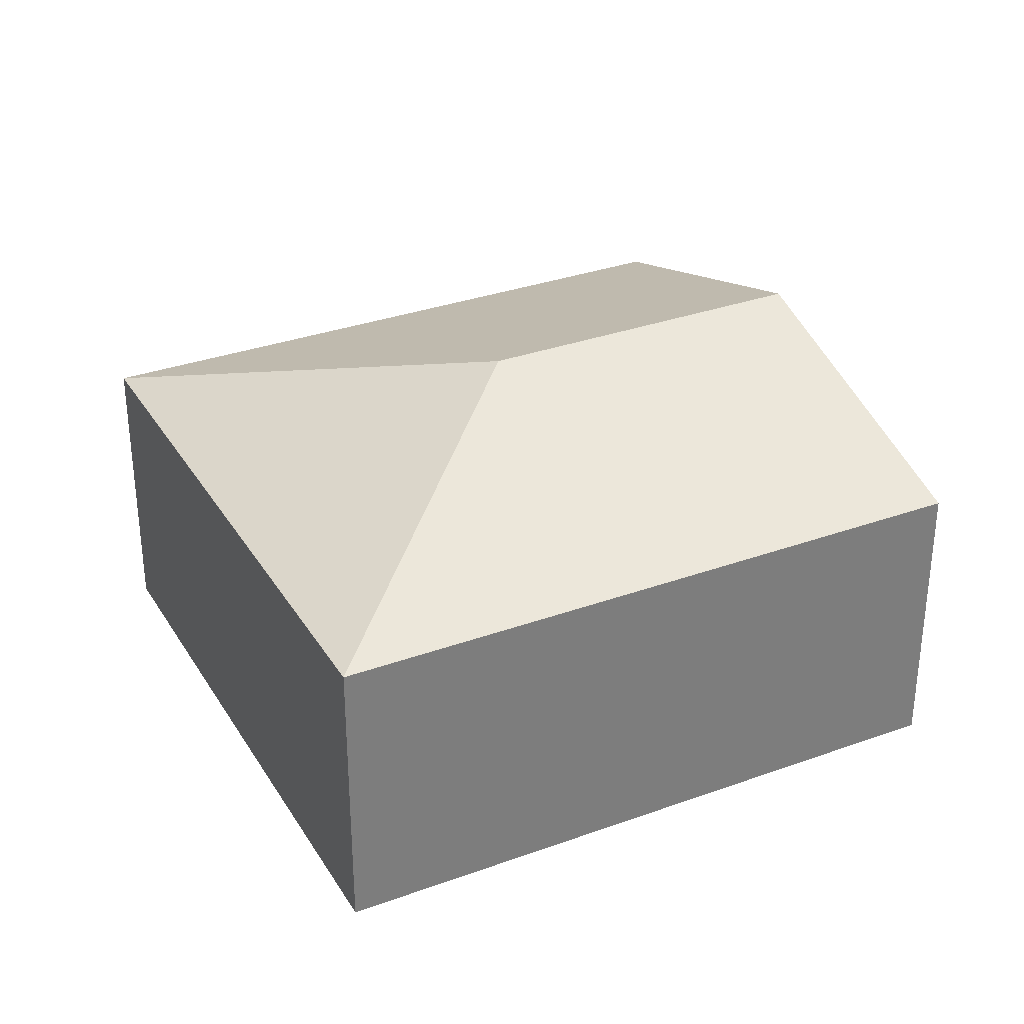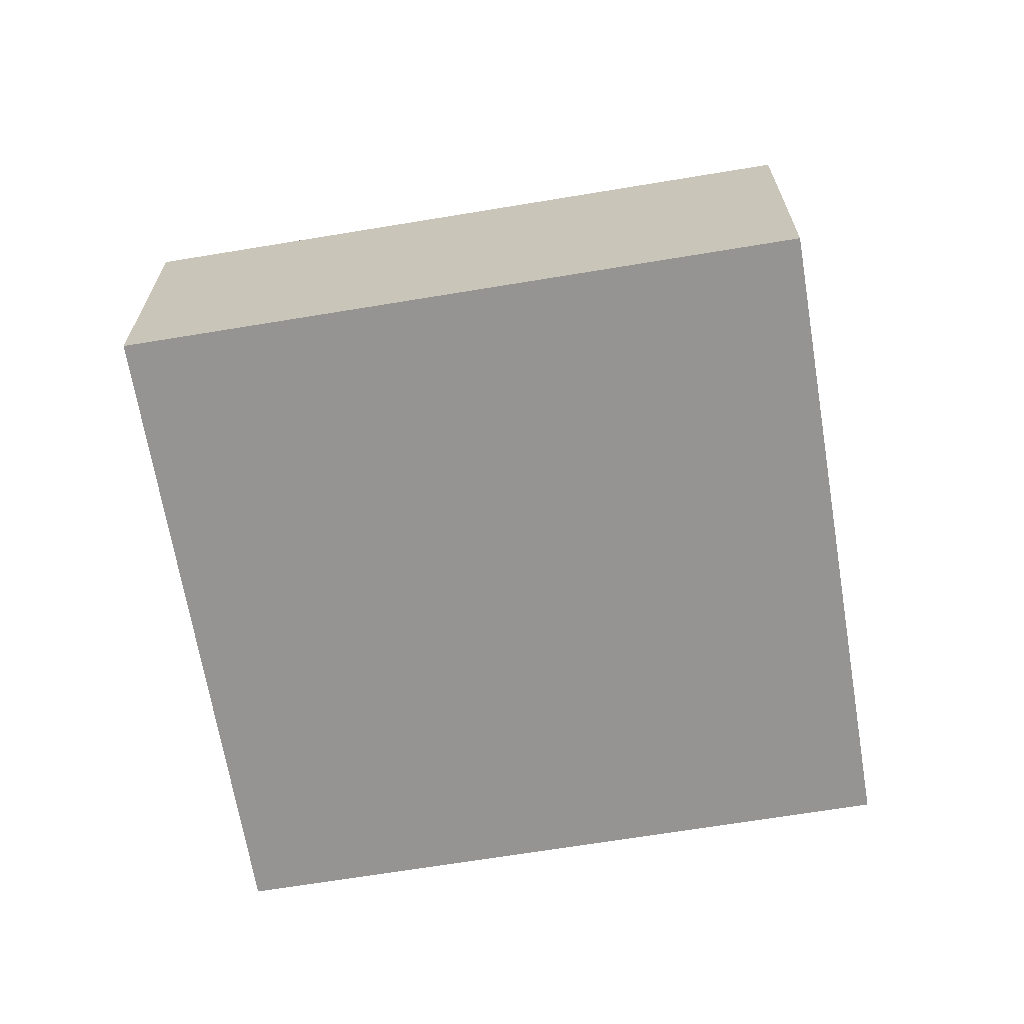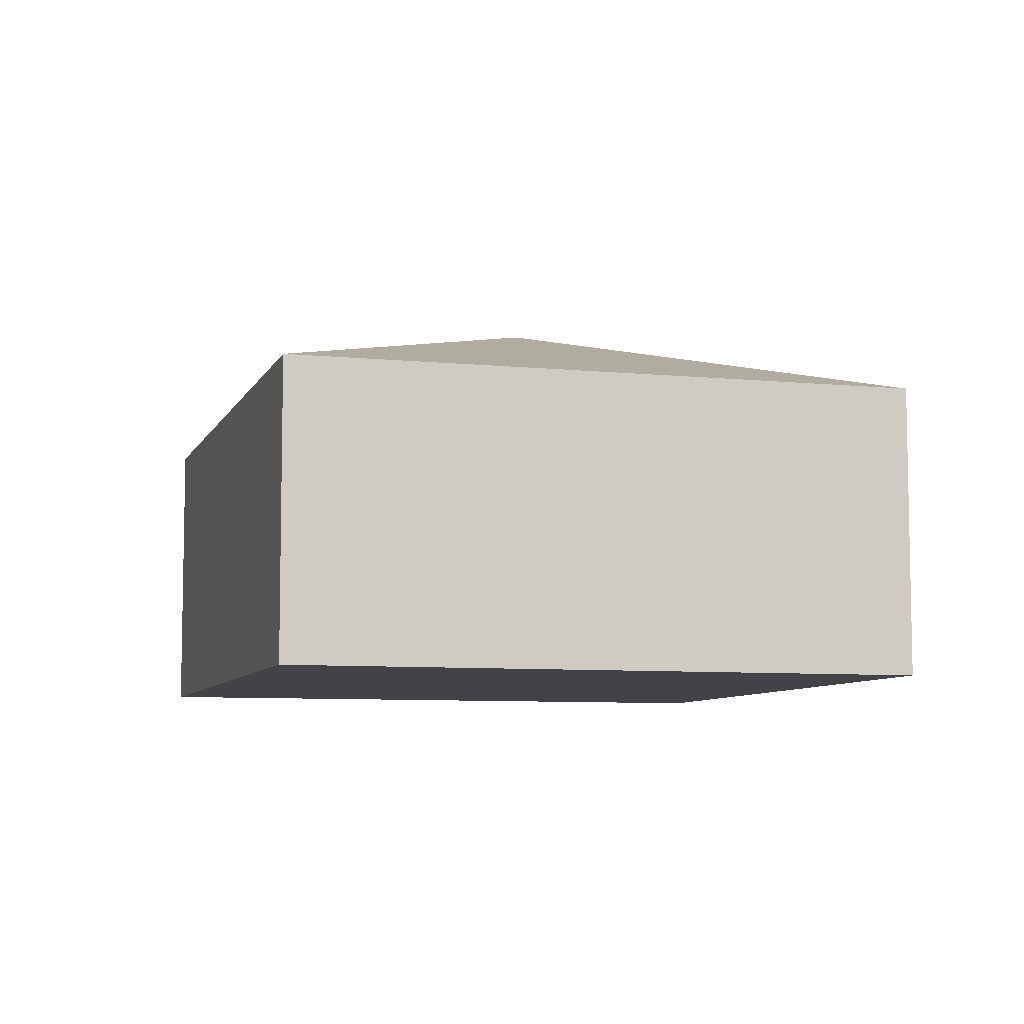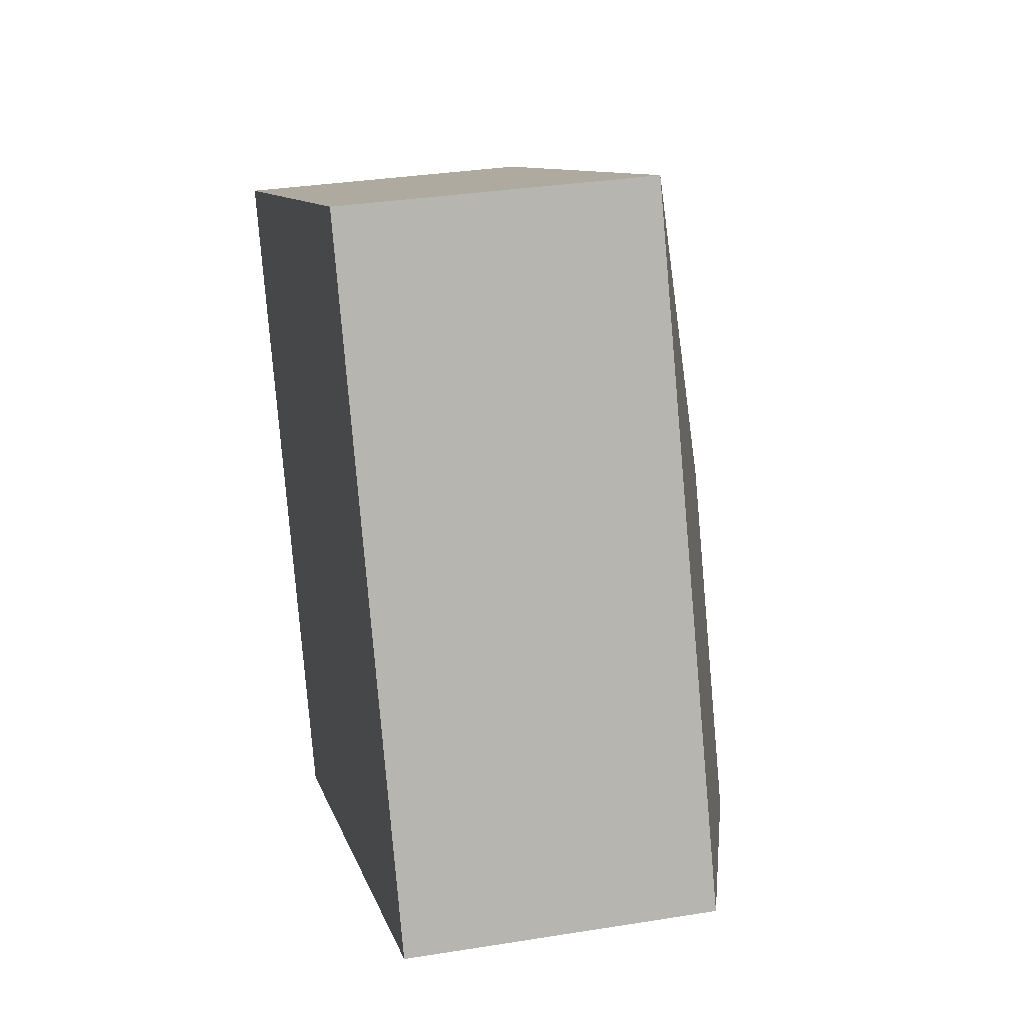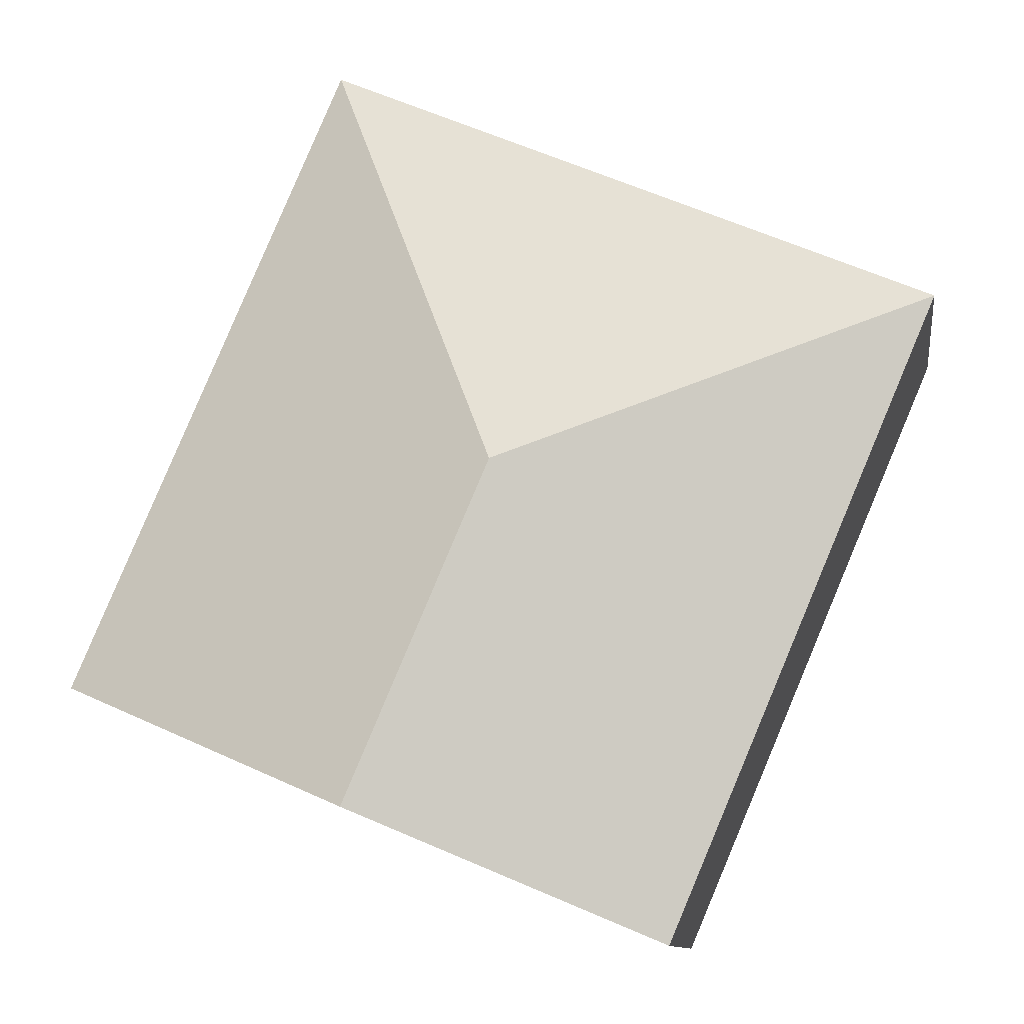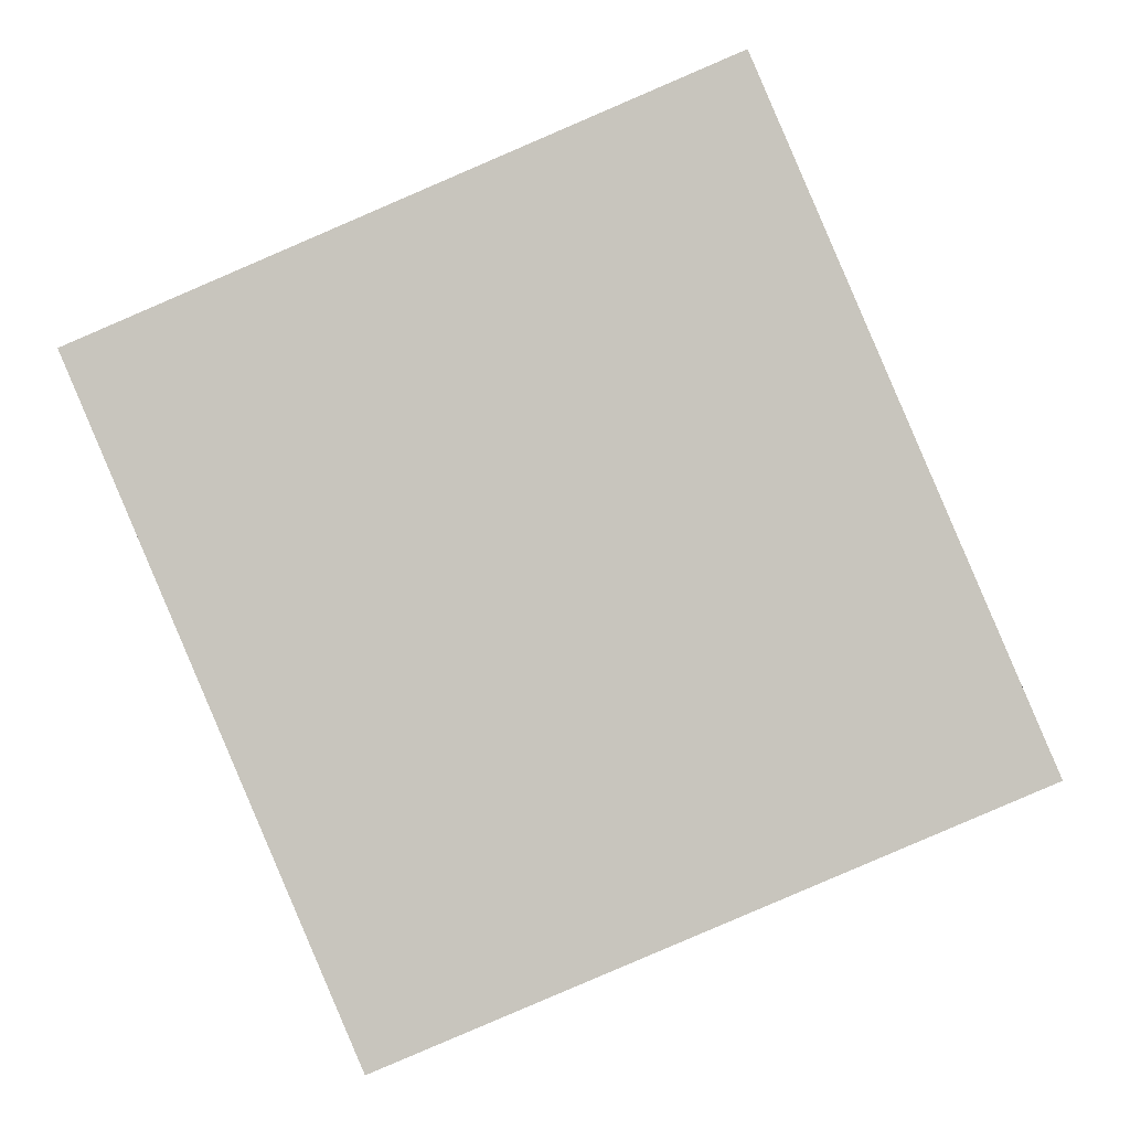
<metadata>
{"format":"obj","ext":"obj","renderer":"f3d","projection":"perspective","resolution":1024,"background":"white","views":[{"elev":32.4,"azim":40.1,"up":"+Y"},{"elev":-67.1,"azim":76.3,"up":"+Y"},{"elev":-7.4,"azim":-39.2,"up":"+Y"},{"elev":32.4,"azim":77.3,"up":"+Z"},{"elev":-10.7,"azim":-171.8,"up":"+Z"},{"elev":-0.6,"azim":2.2,"up":"+Z"}]}
</metadata>
<code>
v  3.939 3.661 -1.581
v  7.997 2.731 -3.443
v  5.237 3.661 -4.622
v  5.52 2.731 2.358
v  2.477 2.731 -5.8
v  0 2.731 1.672e-16
v  2.477 3.551e-16 -5.8
v  0 0 0
v  5.52 -1.444e-16 2.358
v  7.997 2.108e-16 -3.443
v  5.237 2.83e-16 -4.622
g defaultobject
f 1 2 3
f 2 1 4
f 5 1 3
f 1 5 6
f 1 6 4
f 7 6 5
f 6 7 8
f 8 4 6
f 4 8 9
f 9 2 4
f 2 9 10
f 3 7 5
f 7 3 2
f 7 2 11
f 11 2 10
f 7 9 8
f 9 7 11
f 9 11 10

</code>
